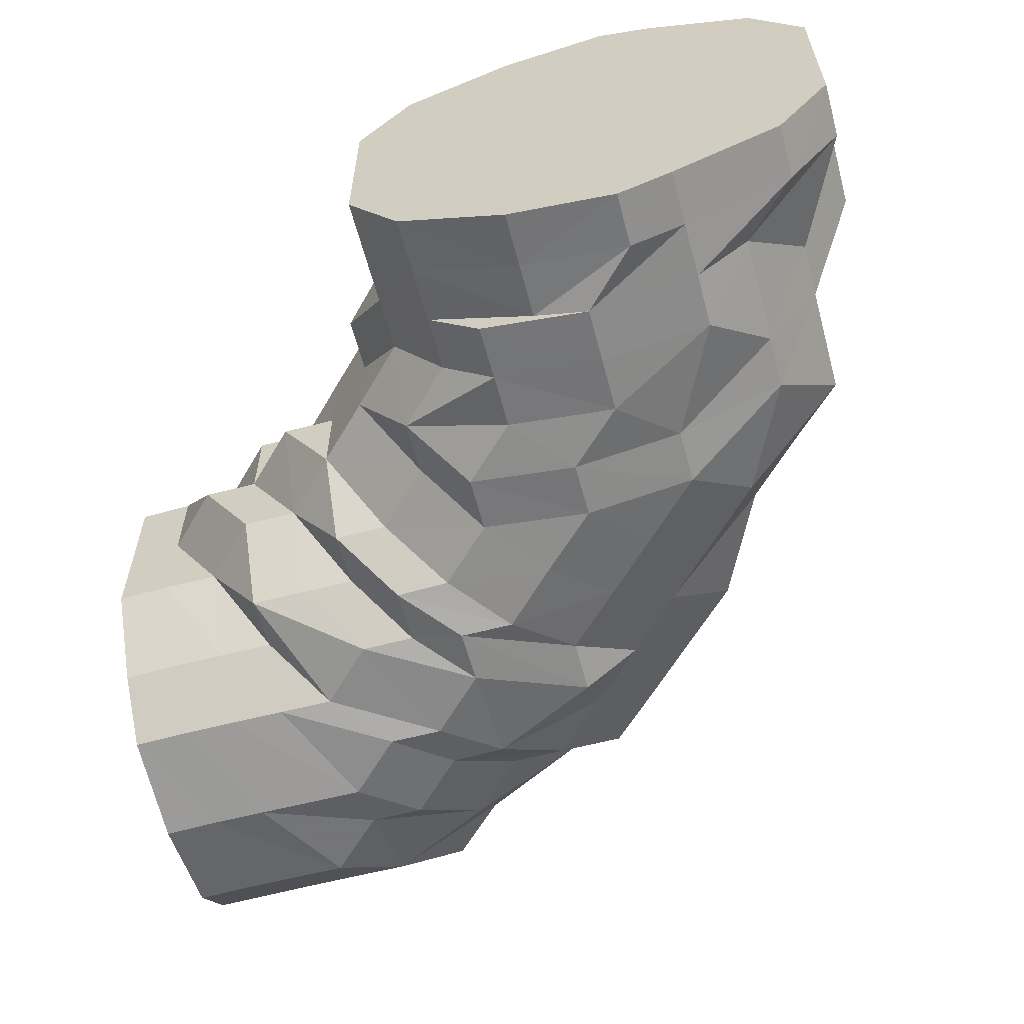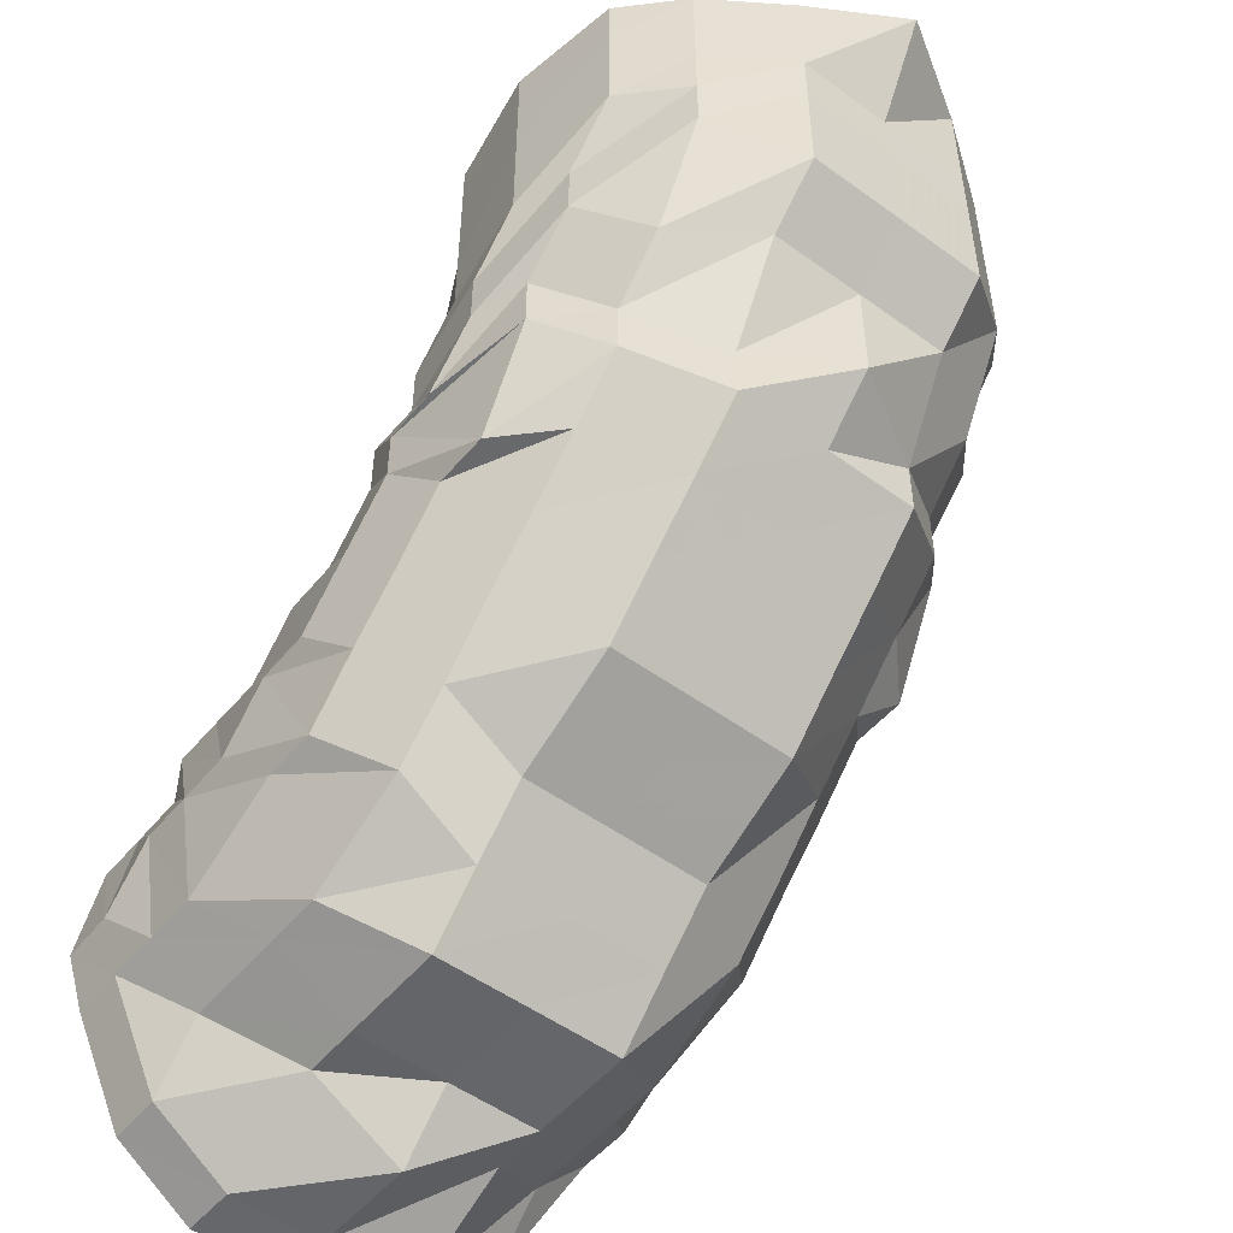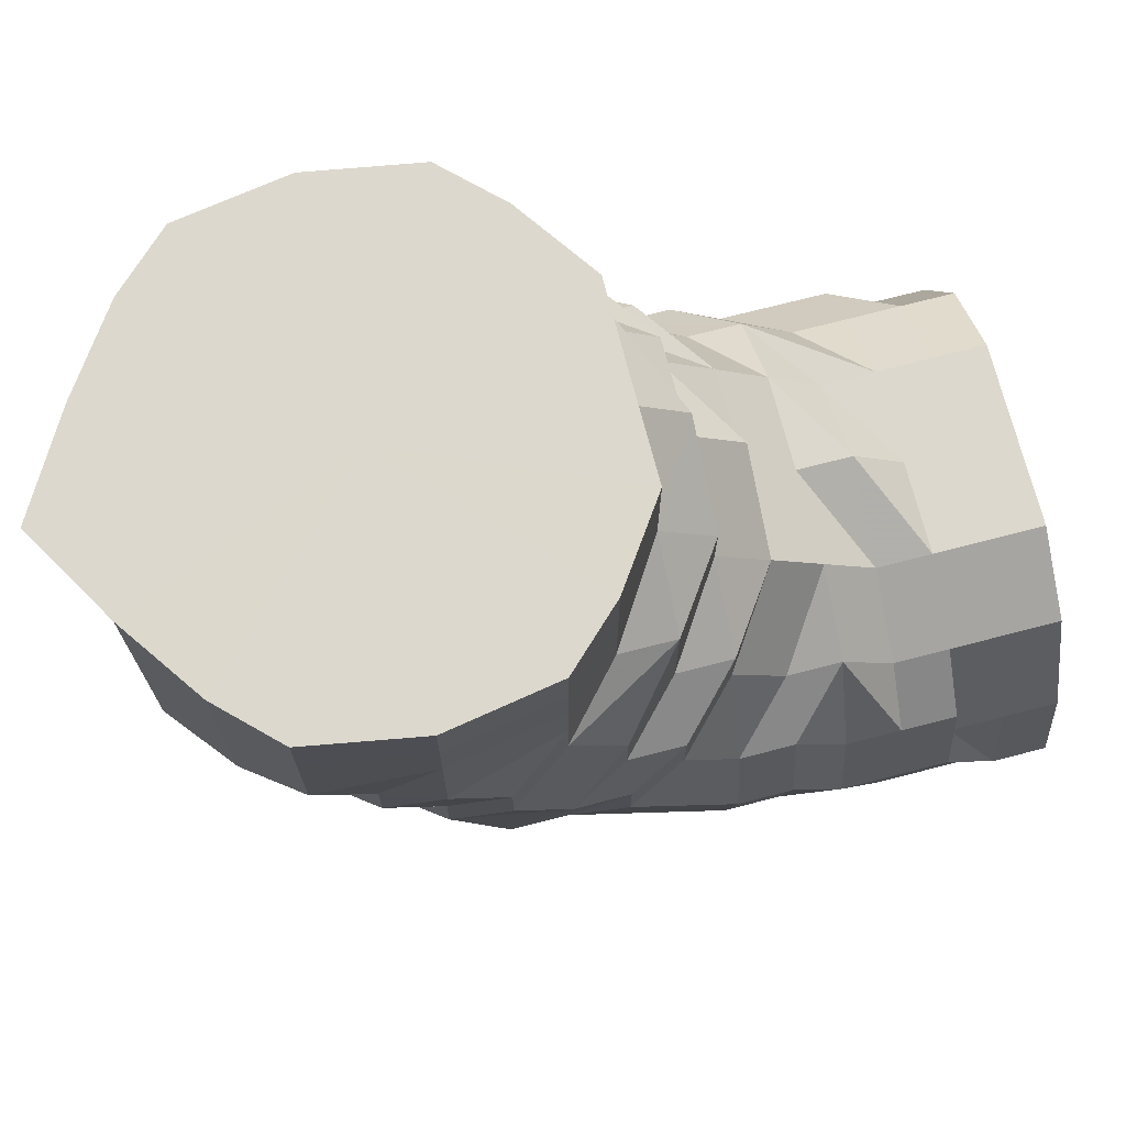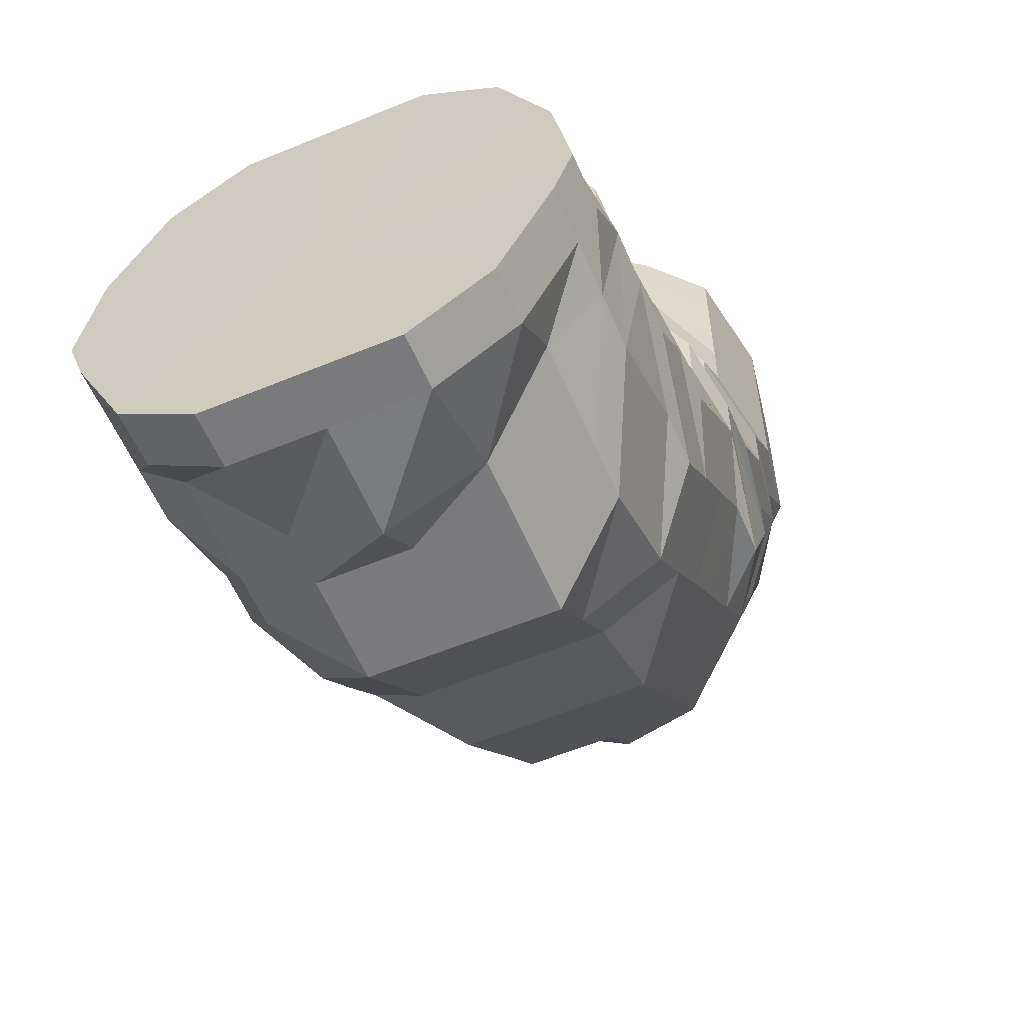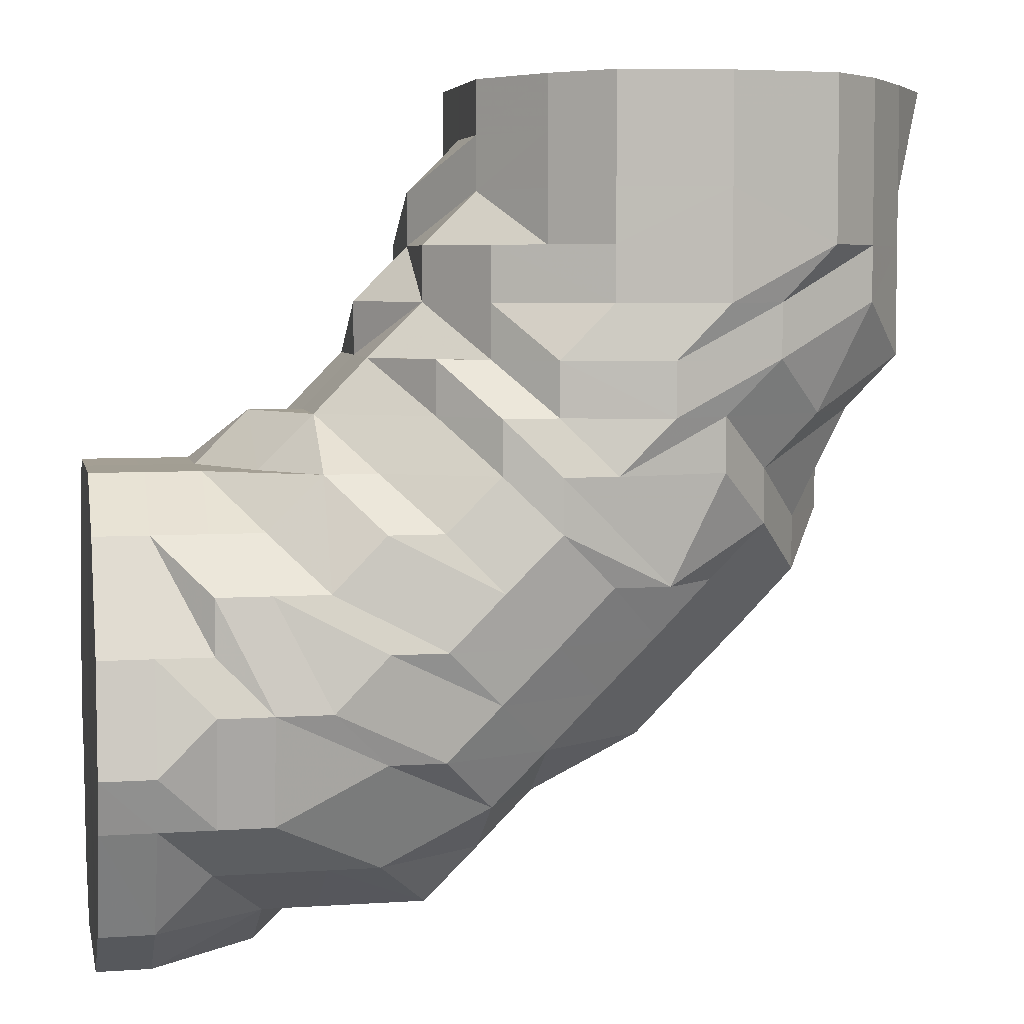
<metadata>
{"format":"obj","ext":"obj","renderer":"f3d","projection":"perspective","resolution":1024,"background":"white","views":[{"elev":-60.7,"azim":-75.0,"up":"+Z"},{"elev":-51.5,"azim":51.6,"up":"+Y"},{"elev":72.4,"azim":165.5,"up":"+Y"},{"elev":-58.1,"azim":-66.9,"up":"+Y"},{"elev":5.3,"azim":-11.5,"up":"+Y"}]}
</metadata>
<code>
o 9237
v 2223 1881 23.17
v 2223 1881 23.17
v 2223 1881 23.19
v 2223 1881 23.19
v 2223 1881 23.2
v 2223 1881 23.19
v 2223 1881 23.2
v 2223 1881 23.21
v 2223 1881 23.2
v 2223 1881 23.17
v 2223 1881 23.19
v 2223 1881 23.2
v 2223 1881 23.15
v 2223 1881 23.17
v 2223 1881 23.15
v 2223 1881 23.17
v 2223 1881 23.15
v 2223 1881 23.15
v 2223 1881 23.14
v 2223 1881 23.14
v 2223 1881 23.14
v 2223 1881 23.15
v 2223 1881 23.14
v 2223 1881 23.13
v 2223 1881 23.13
v 2223 1881 23.13
v 2223 1881 23.14
v 2223 1881 23.13
v 2223 1881 23.13
v 2223 1881 23.13
v 2223 1881 23.13
v 2223 1881 23.13
v 2223 1881 23.13
v 2223 1881 23.13
v 2223 1881 23.13
v 2223 1881 23.13
v 2223 1881 23.13
v 2223 1881 23.13
v 2223 1881 23.13
v 2223 1881 23.14
v 2223 1881 23.14
v 2223 1881 23.14
v 2223 1881 23.14
v 2223 1881 23.13
v 2223 1881 23.15
v 2223 1881 23.15
v 2223 1881 23.15
v 2223 1881 23.14
v 2223 1881 23.14
v 2223 1881 23.17
v 2223 1881 23.14
v 2223 1881 23.13
v 2223 1881 23.13
v 2223 1881 23.17
v 2223 1881 23.15
v 2223 1881 23.17
v 2223 1881 23.19
v 2223 1881 23.19
v 2223 1881 23.19
v 2223 1881 23.17
v 2223 1881 23.2
v 2223 1881 23.2
v 2223 1881 23.19
v 2223 1881 23.21
v 2223 1881 23.21
v 2223 1881 23.2
v 2223 1881 23.21
v 2223 1881 23.2
v 2223 1881 23.21
v 2223 1881 23.2
v 2223 1881 23.21
v 2223 1881 23.2
v 2223 1881 23.21
v 2223 1881 23.21
v 2223 1881 23.21
v 2223 1881 23.21
v 2223 1881 23.21
v 2223 1881 23.21
v 2223 1881 23.21
v 2223 1881 23.21
v 2223 1881 23.21
v 2223 1881 23.21
v 2223 1881 23.21
v 2223 1881 23.21
v 2223 1881 23.21
v 2223 1881 23.2
v 2223 1881 23.19
v 2223 1881 23.21
v 2223 1881 23.2
v 2223 1881 23.19
v 2223 1881 23.17
v 2223 1881 23.15
v 2223 1881 23.17
v 2223 1881 23.14
v 2223 1881 23.15
v 2223 1881 23.14
v 2223 1881 23.13
v 2223 1881 23.13
v 2223 1881 23.13
v 2223 1881 23.13
v 2223 1881 23.13
v 2223 1881 23.13
v 2223 1881 23.13
v 2223 1881 23.14
v 2223 1881 23.13
v 2223 1881 23.13
v 2223 1881 23.15
v 2223 1881 23.14
v 2223 1881 23.17
v 2223 1881 23.15
v 2223 1881 23.17
v 2223 1881 23.19
v 2223 1881 23.19
v 2223 1881 23.15
v 2223 1881 23.17
v 2223 1881 23.19
v 2223 1881 23.2
v 2223 1881 23.2
v 2223 1881 23.2
v 2223 1881 23.19
v 2223 1881 23.19
v 2223 1881 23.2
v 2223 1881 23.19
v 2223 1881 23.2
v 2223 1881 23.2
v 2223 1881 23.19
v 2223 1881 23.17
v 2223 1881 23.17
v 2223 1881 23.15
v 2223 1881 23.19
v 2223 1881 23.19
v 2223 1881 23.2
v 2223 1881 23.2
v 2223 1881 23.2
v 2223 1881 23.21
v 2223 1881 23.2
v 2223 1881 23.19
v 2223 1881 23.21
v 2223 1881 23.2
v 2223 1881 23.21
v 2223 1881 23.21
v 2223 1881 23.2
v 2223 1881 23.21
v 2223 1881 23.2
v 2223 1881 23.21
v 2223 1881 23.21
v 2223 1881 23.21
v 2223 1881 23.21
v 2223 1881 23.21
v 2223 1881 23.21
v 2223 1881 23.21
v 2223 1881 23.21
v 2223 1881 23.21
v 2223 1881 23.21
v 2223 1881 23.21
v 2223 1881 23.21
v 2223 1881 23.21
v 2223 1881 23.21
v 2223 1881 23.21
v 2223 1881 23.21
v 2223 1881 23.21
v 2223 1881 23.21
v 2223 1881 23.21
v 2223 1881 23.2
v 2223 1881 23.21
v 2223 1881 23.2
v 2223 1881 23.2
v 2223 1881 23.21
v 2223 1881 23.2
v 2223 1881 23.2
v 2223 1881 23.19
v 2223 1881 23.19
v 2223 1881 23.17
v 2223 1881 23.15
v 2223 1881 23.17
v 2223 1881 23.19
v 2223 1881 23.19
v 2223 1881 23.17
v 2223 1881 23.15
v 2223 1881 23.15
v 2223 1881 23.19
v 2223 1881 23.17
v 2223 1881 23.15
v 2223 1881 23.14
v 2223 1881 23.14
v 2223 1881 23.14
v 2223 1881 23.13
v 2223 1881 23.13
v 2223 1881 23.14
v 2223 1881 23.13
v 2223 1881 23.13
v 2223 1881 23.13
v 2223 1881 23.13
v 2223 1881 23.13
v 2223 1881 23.13
v 2223 1881 23.14
v 2223 1881 23.14
v 2223 1881 23.13
v 2223 1881 23.13
v 2223 1881 23.14
v 2223 1881 23.13
v 2223 1881 23.13
v 2223 1881 23.14
v 2223 1881 23.13
v 2223 1881 23.13
v 2223 1881 23.13
v 2223 1881 23.15
v 2223 1881 23.14
v 2223 1881 23.13
v 2223 1881 23.17
v 2223 1881 23.15
v 2223 1881 23.14
v 2223 1881 23.17
v 2223 1881 23.19
v 2223 1881 23.19
v 2223 1881 23.13
v 2223 1881 23.14
v 2223 1881 23.15
v 2223 1881 23.17
v 2223 1881 23.13
v 2223 1881 23.13
v 2223 1881 23.14
v 2223 1881 23.15
v 2223 1881 23.13
v 2223 1881 23.13
v 2223 1881 23.13
v 2223 1881 23.14
v 2223 1881 23.14
v 2223 1881 23.15
v 2223 1881 23.17
v 2223 1881 23.15
v 2223 1881 23.14
v 2223 1881 23.13
v 2223 1881 23.19
v 2223 1881 23.17
v 2223 1881 23.15
v 2223 1881 23.14
v 2223 1881 23.2
v 2223 1881 23.21
v 2223 1881 23.19
v 2223 1881 23.2
v 2223 1881 23.21
v 2223 1881 23.21
v 2223 1881 23.19
v 2223 1881 23.17
v 2223 1881 23.2
v 2223 1881 23.15
v 2223 1881 23.17
v 2223 1881 23.19
v 2223 1881 23.21
v 2223 1881 23.2
v 2223 1881 23.21
v 2223 1881 23.21
v 2223 1881 23.21
v 2223 1881 23.21
v 2223 1881 23.21
v 2223 1881 23.21
v 2223 1881 23.2
v 2223 1881 23.21
v 2223 1881 23.19
v 2223 1881 23.2
v 2223 1881 23.2
v 2223 1881 23.19
v 2223 1881 23.19
v 2223 1881 23.17
v 2223 1881 23.17
v 2223 1881 23.17
v 2223 1881 23.15
v 2223 1881 23.17
v 2223 1881 23.15
v 2223 1881 23.15
v 2223 1881 23.17
v 2223 1881 23.19
v 2223 1881 23.2
v 2223 1881 23.14
v 2223 1881 23.14
v 2223 1881 23.14
v 2223 1881 23.14
v 2223 1881 23.15
v 2223 1881 23.13
v 2223 1881 23.13
v 2223 1881 23.13
v 2223 1881 23.13
v 2223 1881 23.13
v 2223 1881 23.13
v 2223 1881 23.13
v 2223 1881 23.13
v 2223 1881 23.13
v 2223 1881 23.13
v 2223 1881 23.13
v 2223 1881 23.14
v 2223 1881 23.14
v 2223 1881 23.15
v 2223 1881 23.17
v 2223 1881 23.19
v 2223 1881 23.2
v 2223 1881 23.21
v 2223 1881 23.2
v 2223 1881 23.2
v 2223 1881 23.21
v 2223 1881 23.21
v 2223 1881 23.21
v 2223 1881 23.21
v 2223 1881 23.21
v 2223 1881 23.21
v 2223 1881 23.21
v 2223 1881 23.21
v 2223 1881 23.2
v 2223 1881 23.2
v 2223 1881 23.14
v 2223 1881 23.13
v 2223 1881 23.13
v 2223 1881 23.21
v 2223 1881 23.21
v 2223 1881 23.21
v 2223 1881 23.17
v 2223 1881 23.19
v 2223 1881 23.17
v 2223 1881 23.2
v 2223 1881 23.15
v 2223 1881 23.21
v 2223 1881 23.14
v 2223 1881 23.21
v 2223 1881 23.13
v 2223 1881 23.21
v 2223 1881 23.13
v 2223 1881 23.2
v 2223 1881 23.13
v 2223 1881 23.19
v 2223 1881 23.14
v 2223 1881 23.17
v 2223 1881 23.15
f 1 2 3
f 3 4 5
f 2 4 6
f 5 7 8
f 4 7 9
f 2 10 4
f 4 11 7
f 10 11 4
f 11 12 7
f 13 10 2
f 10 14 11
f 15 13 2
f 15 2 16
f 17 15 1
f 13 18 10
f 18 14 10
f 19 13 15
f 20 18 13
f 19 20 13
f 21 19 15
f 21 15 22
f 23 21 17
f 24 19 21
f 25 20 19
f 24 25 19
f 26 24 21
f 26 21 27
f 28 26 23
f 29 24 26
f 30 25 24
f 29 30 24
f 31 29 26
f 31 26 32
f 33 31 28
f 34 29 31
f 34 35 36
f 37 34 31
f 37 31 38
f 39 37 33
f 40 37 39
f 41 34 37
f 42 41 37
f 41 43 44
f 45 41 42
f 46 45 40
f 45 47 41
f 47 48 41
f 47 49 48
f 50 47 45
f 51 49 52
f 52 30 53
f 54 45 55
f 54 50 45
f 56 54 46
f 57 50 54
f 58 59 56
f 59 54 60
f 59 57 54
f 61 62 58
f 62 59 63
f 64 65 61
f 62 66 59
f 66 57 59
f 67 66 62
f 66 68 57
f 69 68 66
f 67 69 66
f 68 70 57
f 71 67 62
f 71 62 72
f 65 71 72
f 69 73 68
f 73 70 68
f 74 69 67
f 75 73 69
f 74 75 69
f 76 67 71
f 76 74 67
f 77 71 65
f 77 76 71
f 78 77 65
f 78 65 79
f 80 78 64
f 8 81 80
f 81 78 82
f 7 81 83
f 7 12 81
f 81 84 78
f 12 84 81
f 84 77 78
f 84 85 77
f 85 76 77
f 12 86 84
f 86 85 84
f 87 86 12
f 11 87 12
f 14 87 11
f 85 88 76
f 88 74 76
f 86 89 85
f 89 88 85
f 87 90 86
f 90 89 86
f 14 91 87
f 91 90 87
f 92 91 14
f 18 92 14
f 91 93 90
f 94 92 18
f 20 94 18
f 92 95 91
f 95 93 91
f 94 96 92
f 96 95 92
f 97 94 20
f 25 97 20
f 98 96 94
f 97 98 94
f 99 97 25
f 30 99 25
f 100 98 97
f 99 100 97
f 101 99 30
f 102 101 30
f 49 101 102
f 101 103 99
f 103 100 99
f 49 104 101
f 104 103 101
f 103 105 100
f 104 105 103
f 105 106 100
f 100 106 98
f 107 104 49
f 47 107 49
f 104 108 105
f 109 107 47
f 50 109 47
f 107 110 104
f 110 108 104
f 109 111 107
f 111 110 107
f 112 109 50
f 57 112 50
f 113 111 109
f 112 113 109
f 70 112 57
f 70 113 112
f 110 114 108
f 111 115 110
f 115 114 110
f 113 116 111
f 116 115 111
f 70 117 113
f 118 116 113
f 117 118 113
f 118 119 120
f 116 121 115
f 122 123 121
f 124 121 116
f 125 124 126
f 121 127 115
f 115 127 114
f 121 128 127
f 127 129 114
f 127 128 129
f 121 130 128
f 130 131 128
f 124 132 121
f 132 133 121
f 134 131 130
f 135 133 132
f 136 134 137
f 138 139 136
f 140 132 124
f 140 135 132
f 135 141 142
f 143 140 124
f 143 124 144
f 145 135 140
f 146 143 144
f 146 144 118
f 147 148 146
f 149 143 146
f 150 140 143
f 149 150 143
f 150 145 140
f 151 150 149
f 152 146 118
f 153 146 152
f 152 118 117
f 154 153 152
f 155 152 117
f 154 152 155
f 155 117 70
f 156 153 154
f 157 155 70
f 73 157 70
f 158 154 155
f 158 155 157
f 159 157 73
f 159 158 157
f 75 159 73
f 160 154 158
f 160 156 154
f 156 161 162
f 163 160 158
f 163 158 159
f 164 156 160
f 165 163 159
f 165 159 75
f 166 160 163
f 166 164 160
f 167 163 165
f 167 166 163
f 168 165 75
f 168 75 74
f 88 168 74
f 169 165 168
f 169 167 165
f 170 168 88
f 170 169 168
f 89 170 88
f 171 170 89
f 90 171 89
f 93 171 90
f 171 172 170
f 172 169 170
f 93 173 171
f 173 172 171
f 174 173 93
f 95 174 93
f 173 175 172
f 172 176 169
f 176 167 169
f 175 176 172
f 176 177 167
f 177 166 167
f 175 178 176
f 178 177 176
f 179 175 173
f 174 179 173
f 180 178 175
f 179 180 175
f 177 181 166
f 181 164 166
f 178 182 177
f 182 181 177
f 180 183 178
f 183 182 178
f 184 180 179
f 185 183 180
f 184 185 180
f 186 184 179
f 186 179 174
f 187 185 184
f 188 184 186
f 188 187 184
f 189 186 174
f 189 174 95
f 96 189 95
f 190 186 189
f 190 188 186
f 191 189 96
f 191 190 189
f 98 191 96
f 106 191 98
f 192 190 191
f 106 192 191
f 193 188 190
f 192 193 190
f 194 192 106
f 105 194 106
f 108 194 105
f 194 195 192
f 195 193 192
f 108 196 194
f 196 195 194
f 114 196 108
f 114 197 196
f 196 197 195
f 114 129 197
f 195 198 193
f 197 198 195
f 193 199 188
f 198 199 193
f 199 187 188
f 197 200 198
f 129 200 197
f 198 201 199
f 200 201 198
f 199 202 187
f 201 202 199
f 200 203 201
f 129 203 200
f 201 204 202
f 203 204 201
f 202 205 187
f 187 205 185
f 204 206 202
f 202 206 205
f 129 207 203
f 128 207 129
f 203 208 204
f 207 208 203
f 204 209 206
f 208 209 204
f 128 210 207
f 207 211 208
f 210 211 207
f 131 210 128
f 211 212 208
f 208 212 209
f 210 213 211
f 131 214 210
f 214 213 210
f 214 215 213
f 212 216 209
f 211 217 212
f 212 217 216
f 213 218 211
f 211 218 217
f 213 219 218
f 209 216 220
f 209 220 206
f 217 221 216
f 218 222 217
f 217 222 221
f 218 223 222
f 206 220 224
f 206 224 205
f 216 225 220
f 216 221 225
f 220 226 224
f 220 225 226
f 205 224 227
f 205 227 185
f 185 227 183
f 224 228 227
f 224 226 228
f 227 229 183
f 227 228 229
f 183 229 182
f 229 230 182
f 182 230 181
f 228 231 229
f 229 231 230
f 226 232 228
f 228 232 231
f 226 233 232
f 225 233 226
f 230 234 181
f 181 234 164
f 231 235 230
f 230 235 234
f 232 236 231
f 231 236 235
f 233 237 232
f 232 237 236
f 234 238 164
f 164 238 156
f 238 239 156
f 234 240 238
f 235 240 234
f 238 241 239
f 240 241 238
f 241 151 239
f 242 151 243
f 240 244 241
f 235 245 240
f 245 244 240
f 236 245 235
f 244 246 241
f 241 246 151
f 236 247 245
f 237 247 236
f 245 248 244
f 247 248 245
f 244 249 246
f 248 249 244
f 246 250 151
f 151 250 150
f 250 145 150
f 246 251 250
f 249 251 246
f 250 252 145
f 251 252 250
f 252 253 145
f 145 253 135
f 253 254 135
f 253 255 254
f 252 256 253
f 256 255 253
f 255 257 254
f 258 256 252
f 251 258 252
f 256 259 255
f 260 258 251
f 249 260 251
f 258 261 256
f 261 259 256
f 261 262 259
f 263 261 258
f 260 263 258
f 263 264 261
f 265 260 249
f 248 265 249
f 266 263 260
f 265 266 260
f 266 267 263
f 268 267 266
f 268 267 269
f 270 268 266
f 270 266 265
f 271 265 248
f 271 270 265
f 247 271 248
f 272 273 263
f 272 273 269
f 273 274 261
f 273 274 269
f 275 271 247
f 237 275 247
f 275 276 271
f 276 270 271
f 276 277 270
f 278 279 270
f 278 279 269
f 280 278 276
f 280 278 269
f 281 276 275
f 281 282 276
f 283 280 281
f 283 280 269
f 284 281 275
f 284 275 237
f 233 284 237
f 285 281 284
f 285 286 281
f 287 284 233
f 287 285 284
f 225 287 233
f 221 287 225
f 288 283 285
f 288 283 269
f 289 285 287
f 221 289 287
f 289 290 285
f 222 289 221
f 222 291 289
f 292 288 289
f 292 288 269
f 293 292 222
f 293 292 269
f 294 293 218
f 294 293 269
f 295 294 213
f 295 294 269
f 296 295 269
f 296 295 214
f 297 296 269
f 297 296 298
f 298 299 214
f 300 297 269
f 298 214 131
f 301 300 269
f 274 301 269
f 274 301 259
f 301 300 302
f 300 297 303
f 259 304 302
f 259 302 255
f 303 305 298
f 302 306 303
f 255 302 257
f 302 303 257
f 307 257 308
f 303 298 309
f 257 303 309
f 309 298 131
f 257 309 134
f 134 309 131
f 310 311 312
f 313 314 315
f 316 317 318
f 317 319 318
f 320 316 318
f 319 321 318
f 322 320 318
f 321 323 318
f 324 322 318
f 323 325 318
f 326 324 318
f 325 327 318
f 328 326 318
f 327 329 318
f 330 328 318
f 329 331 318
f 332 330 318
f 331 332 318

</code>
